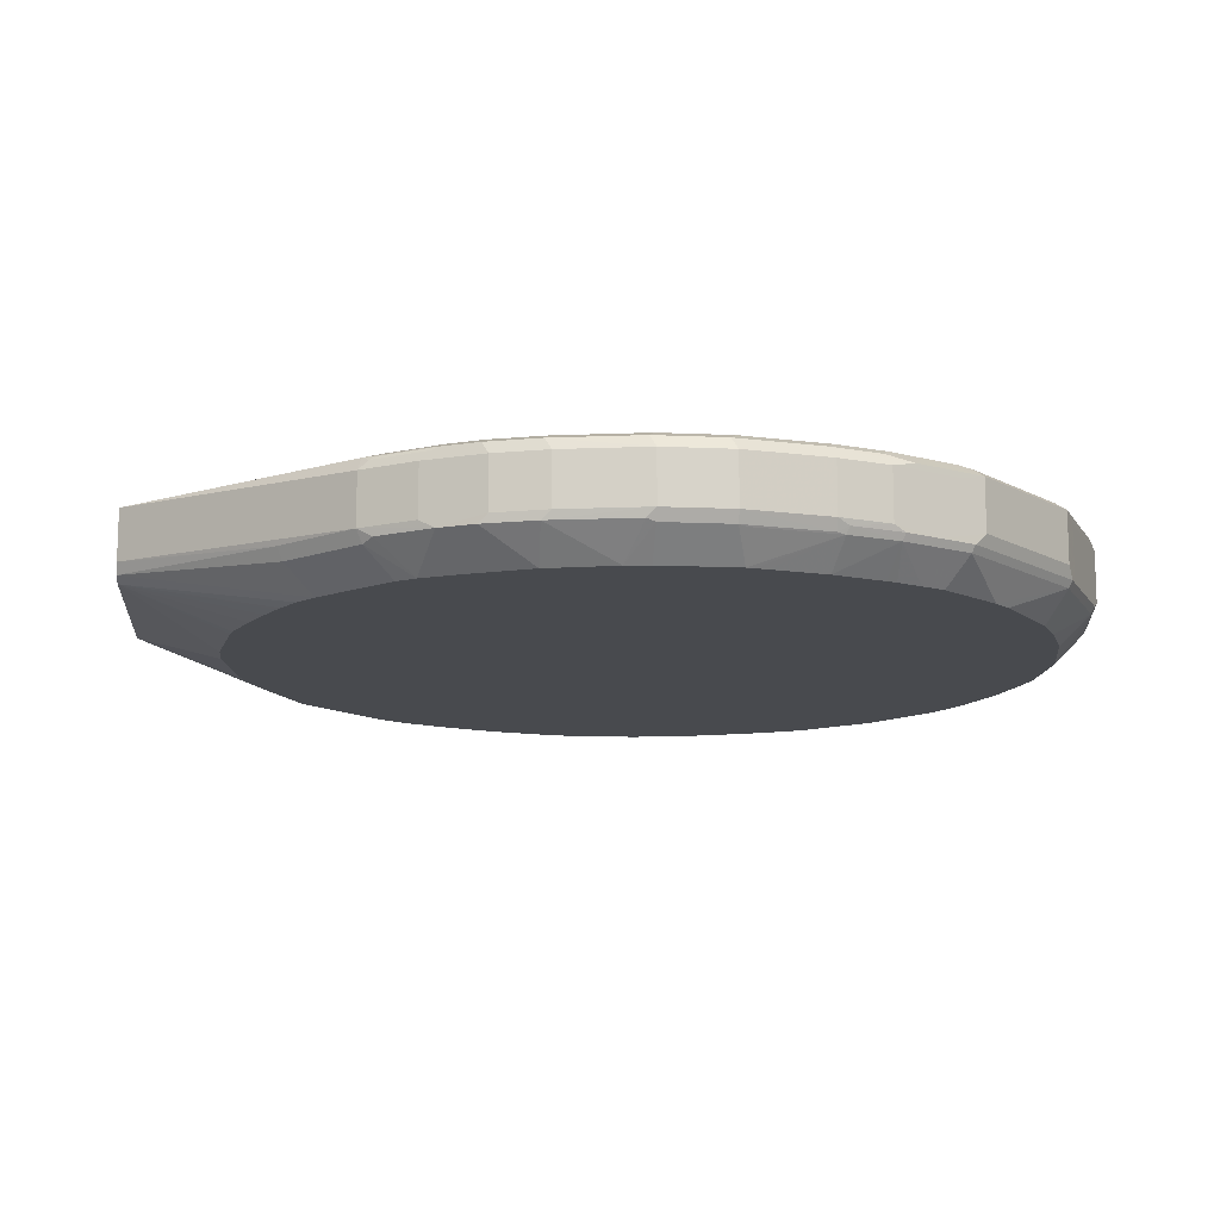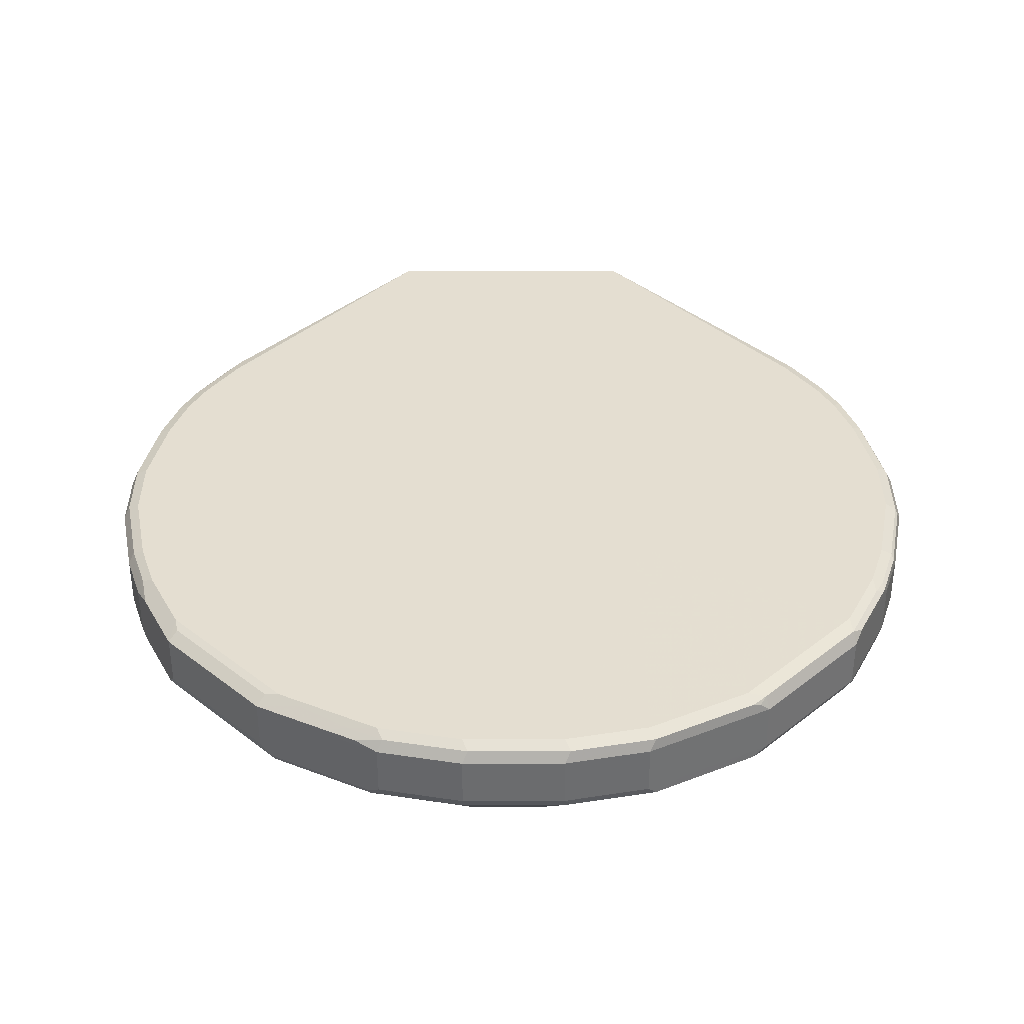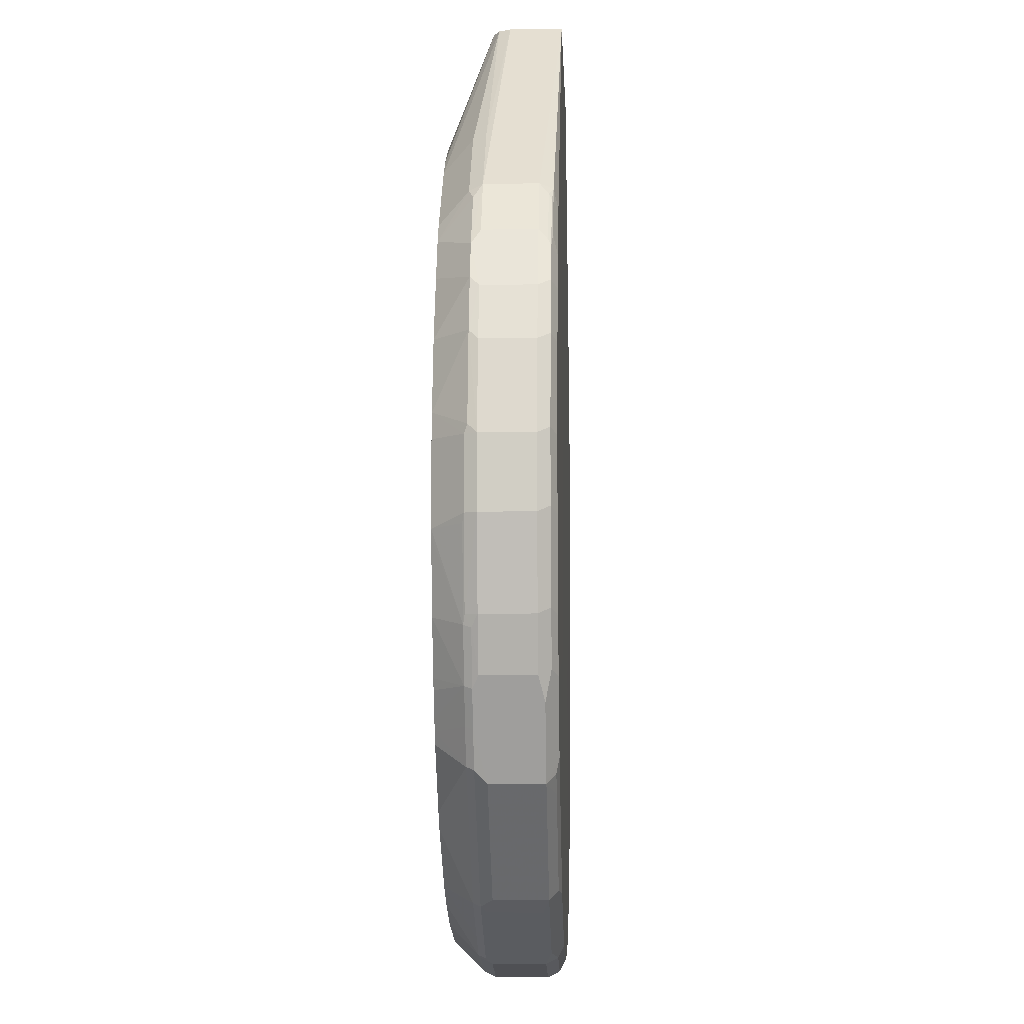
<metadata>
{"format":"obj","ext":"obj","renderer":"f3d","projection":"perspective","resolution":1024,"background":"white","views":[{"elev":-12.8,"azim":84.0,"up":"+Y"},{"elev":36.5,"azim":179.8,"up":"+Y"},{"elev":-7.8,"azim":92.1,"up":"+Z"}]}
</metadata>
<code>
v -0.4687 0.01803 -0.3245
v -0.4626 0.006012 -0.3305
v -0.4446 0.006012 -0.2404
v -0.4506 0.01803 -0.2344
v -0.4687 0.0721 -0.3245
v -0.4687 0.01803 -0.3965
v -0.4326 -0.02544 -0.3245
v -0.431 -0.02544 -0.308
v -0.4626 0.006012 -0.4026
v -0.4131 -0.02544 -0.2359
v -0.4266 0.006012 -0.1863
v -0.4206 0.01202 -0.1563
v -0.4326 0.01803 -0.1803
v -0.4506 0.0721 -0.2344
v -0.4446 0.08412 -0.2344
v -0.4626 0.08412 -0.3245
v -0.4687 0.0721 -0.3965
v -0.4506 0.01803 -0.4866
v -0.4446 0.006012 -0.4926
v -0.4326 -0.02544 -0.4071
v -0.3883 -0.02544 -0.1729
v -0.3859 -0.02544 -0.168
v -0.3695 -0.02544 -0.1352
v -0.4025 0.01202 -0.1202
v -0.4086 0.02405 -0.1323
v -0.4326 0.0721 -0.1803
v -0.4446 0.07811 -0.2224
v -0.4416 0.08561 -0.2254
v -0.4596 0.08561 -0.3155
v -0.4506 0.09012 -0.3245
v -0.4626 0.08412 -0.3965
v -0.4641 0.08111 -0.4056
v -0.4461 0.08111 -0.4957
v -0.4506 0.0721 -0.4866
v -0.4326 0.01803 -0.5407
v -0.4145 -0.02544 -0.4866
v -0.428 -0.02544 -0.4274
v -0.4266 0.006012 -0.5468
v -0.3679 -0.02544 -0.1321
v -0.4025 0.06608 -0.1202
v -0.3485 -0.02544 -0.1022
v -0.3665 0.01202 -0.0661
v -0.4086 0.07811 -0.1323
v -0.4266 0.07811 -0.1682
v -0.4326 0.09012 -0.2344
v -0.4235 0.08561 -0.1713
v -0.1441 0.09035 0.1635
v -0.1618 0.09035 0.05401
v -0.4506 0.09012 -0.3965
v -0.4446 0.08412 -0.4866
v -0.428 0.08111 -0.5498
v -0.4326 0.0721 -0.5407
v -0.3966 0.01803 -0.6129
v -0.4086 0.006012 -0.5828
v -0.3946 -0.02544 -0.5416
v -0.375 -0.02544 -0.5839
v -0.3785 -0.02544 -0.5768
v -0.3665 0.06608 -0.0661
v -0.2764 -0.02544 -0.03005
v -0.2943 0.01202 0.006006
v -0.1441 0.03605 0.1636
v -0.4055 0.08561 -0.1352
v -0.3725 0.07811 -0.07815
v -0.4145 0.09012 -0.1803
v -0.1441 0.09012 0.1636
v -0.1308 0.09035 0.1636
v -0.3966 0.09012 -0.1442
v -0.3605 0.09012 -0.09021
v -0.3695 0.08561 -0.08117
v -0.1618 0.09035 -0.4686
v -0.1612 0.09035 -0.4866
v -0.4326 0.09012 -0.4866
v -0.4266 0.08412 -0.5407
v -0.4168 0.08561 -0.5587
v -0.3921 0.08111 -0.6218
v -0.3966 0.0721 -0.6129
v -0.3845 0.01803 -0.6369
v -0.3905 0.006012 -0.6189
v -0.3665 -0.02544 -0.6008
v -0.258 -0.02544 -0.01236
v -0.1382 0.02405 0.1636
v -0.1435 0.03464 0.1636
v 0.1441 0.09035 0.1636
v -0.1441 0.09035 -0.5038
v -0.3785 0.09012 -0.6129
v -0.3966 0.09012 -0.5768
v -0.4145 0.09012 -0.5407
v -0.3808 0.08561 -0.6308
v -0.3845 0.0721 -0.6369
v -0.3785 0.004516 -0.6331
v -0.3875 0.009016 -0.6264
v -0.3665 0.01803 -0.6549
v -0.3605 0.004516 -0.6511
v -0.3099 -0.02544 -0.6705
v -0.2223 -0.02544 0.006006
v -0.1262 0.01803 0.1636
v 0.1618 0.09035 0.05382
v 0.1441 0.03605 0.1636
v 0.3665 0.0721 -0.0661
v 0.3605 0.08561 -0.06989
v 0.3605 0.09012 -0.09021
v 0.3966 0.09012 -0.1442
v 0.4145 0.09012 -0.1803
v 0.4326 0.09012 -0.2344
v 0.4506 0.09012 -0.3245
v -0.1259 0.09035 -0.5042
v -0.05404 0.09012 -0.8111
v -0.1441 0.09012 -0.7931
v -0.2163 0.09012 -0.7571
v -0.2523 0.09012 -0.739
v -0.2703 0.09012 -0.721
v -0.3627 0.08561 -0.6489
v -0.3665 0.0721 -0.6549
v -0.2884 0.004516 -0.7233
v -0.2764 0.01803 -0.745
v -0.2703 0.004516 -0.7412
v -0.2979 -0.02544 -0.6802
v -0.1876 -0.02544 0.0233
v -0.1336 -0.02544 0.04585
v -0.1081 -0.02544 0.05401
v -0.01431 -0.02544 0.0683
v 0.1262 0.01803 0.1636
v 0.1618 0.09035 -0.4862
v 0.1437 0.03511 0.1636
v 0.2943 0.01803 0.006006
v 0.3665 0.01803 -0.0661
v 0.3695 0.08111 -0.0767
v 0.4025 0.0721 -0.1202
v 0.4055 0.08111 -0.1307
v 0.3725 0.08412 -0.08418
v 0.3966 0.08561 -0.1239
v 0.4086 0.08412 -0.1382
v 0.4266 0.08412 -0.1743
v 0.4446 0.08412 -0.2284
v 0.4626 0.08412 -0.3185
v 0.4506 0.09012 -0.3965
v 0.1437 0.09035 -0.5042
v 0.05404 0.09012 -0.8111
v -0.06001 0.08412 -0.8232
v -0.1502 0.08412 -0.8051
v -0.1863 0.08412 -0.7871
v -0.2583 0.08412 -0.751
v -0.2726 0.08561 -0.739
v -0.2906 0.08561 -0.721
v -0.2764 0.0721 -0.745
v -0.2523 0.01803 -0.7571
v -0.2613 0.009016 -0.7525
v -0.2378 -0.02544 -0.7273
v 0.02165 -0.02544 0.0683
v 0.1382 0.02405 0.1636
v 0.1081 -0.02544 0.05401
v 0.12 -0.02544 0.05139
v 0.1631 -0.02544 0.03419
v 0.1983 -0.02544 0.01796
v 0.2053 -0.02544 0.01446
v 0.2223 -0.02544 0.006006
v 0.2294 -0.02544 0.00241
v 0.2549 -0.02544 -0.01265
v 0.2764 -0.02544 -0.03005
v 0.1611 0.09035 -0.5035
v 0.2906 0.004516 -1.965e-05
v 0.3627 0.004516 -0.07213
v 0.374 0.009016 -0.08117
v 0.41 0.009016 -0.1352
v 0.4025 0.01803 -0.1202
v 0.4086 0.0721 -0.1323
v 0.4326 0.0721 -0.1803
v 0.4506 0.0721 -0.2344
v 0.4687 0.0721 -0.3245
v 0.4626 0.08412 -0.3905
v 0.4446 0.08412 -0.4807
v 0.4326 0.09012 -0.4866
v 0.04799 0.08412 -0.8232
v 0.1441 0.09012 -0.7931
v -0.05404 0.0721 -0.8292
v -0.1441 0.0721 -0.8111
v -0.1802 0.0721 -0.7931
v -0.2523 0.0721 -0.7571
v -0.2658 0.08111 -0.748
v -0.2253 0.009016 -0.7706
v -0.1802 0.01803 -0.7931
v -0.2237 -0.02544 -0.7353
v -0.2258 -0.02544 -0.7342
v 0.3485 -0.02544 -0.1022
v 0.4145 0.09012 -0.5407
v 0.3966 0.09012 -0.5768
v 0.3785 0.09012 -0.6129
v 0.2703 0.09012 -0.721
v 0.2523 0.09012 -0.739
v 0.2163 0.09012 -0.7571
v 0.362 -0.02544 -0.1213
v 0.38 -0.02544 -0.1574
v 0.3825 -0.02544 -0.1623
v 0.428 0.009016 -0.1713
v 0.4326 0.01803 -0.1803
v 0.4506 0.01803 -0.2344
v 0.4687 0.01803 -0.3245
v 0.4687 0.0721 -0.3965
v 0.4506 0.0721 -0.4866
v 0.4326 0.0721 -0.5407
v 0.4206 0.07811 -0.5647
v 0.4266 0.08412 -0.5347
v 0.05404 0.0721 -0.8292
v 0.1382 0.08412 -0.8051
v 0.1742 0.08412 -0.7871
v -0.05404 0.01803 -0.8292
v -0.1441 0.01803 -0.8111
v -0.1531 0.009016 -0.8066
v -0.1876 -0.02544 -0.7533
v 0.3845 0.07811 -0.6369
v 0.3754 0.08712 -0.6278
v 0.3575 0.08712 -0.6459
v 0.2853 0.08712 -0.718
v 0.2674 0.08712 -0.736
v 0.2313 0.08712 -0.7541
v 0.4109 -0.02544 -0.2269
v 0.4461 0.009016 -0.2254
v 0.4641 0.009016 -0.3155
v 0.4626 0.006012 -0.3245
v 0.4687 0.01803 -0.3965
v 0.4506 0.01803 -0.4866
v 0.4326 0.01803 -0.5407
v 0.3966 0.0721 -0.6129
v 0.05404 0.01803 -0.8292
v 0.1441 0.0721 -0.8111
v 0.1682 0.07811 -0.7991
v 0.2764 0.07811 -0.745
v 0.2042 0.07811 -0.7811
v -0.05404 0.006012 -0.8232
v -0.06303 0.009016 -0.8246
v -0.06147 -0.02544 -0.7893
v -0.1262 -0.02544 -0.7751
v 0.3845 0.02405 -0.6369
v 0.3665 0.07811 -0.6549
v 0.4288 -0.02544 -0.2991
v 0.4326 -0.02544 -0.3245
v 0.4626 0.006012 -0.3965
v 0.4446 0.006012 -0.4866
v 0.4446 0.01202 -0.4987
v 0.4266 0.01202 -0.5527
v 0.4086 0.01202 -0.5888
v 0.3966 0.01803 -0.6129
v 0.1441 0.01803 -0.8111
v 0.05404 0.006012 -0.8232
v 0.1802 0.0721 -0.7931
v 0.2764 0.02405 -0.745
v 0.2523 0.0721 -0.7571
v -0.03597 -0.02544 -0.7931
v 0.3905 0.01202 -0.6248
v 0.3725 0.01202 -0.6429
v 0.3665 0.02405 -0.6549
v 0.4326 -0.02544 -0.4071
v 0.4596 0.004516 -0.4056
v 0.4416 0.004516 -0.4957
v 0.4235 0.004516 -0.5498
v 0.4055 0.004516 -0.5857
v 0.1802 0.01803 -0.7931
v 0.1562 0.01202 -0.8051
v 0.1441 0.006012 -0.8051
v 0.06303 0.004516 -0.8201
v 0.04661 -0.02544 -0.7931
v 0.2643 0.01202 -0.751
v 0.2523 0.01803 -0.7571
v 0.3875 0.004516 -0.6218
v 0.3695 0.004516 -0.6399
v 0.431 -0.02544 -0.4145
v 0.428 -0.02544 -0.4274
v 0.4145 -0.02544 -0.4866
v 0.3949 -0.02544 -0.5407
v 0.3907 -0.02544 -0.5515
v 0.3785 -0.02544 -0.5768
v 0.3725 -0.02544 -0.5888
v 0.1922 0.01202 -0.7871
v 0.1531 0.004516 -0.8021
v 0.05404 -0.02544 -0.7915
v 0.2613 0.004516 -0.748
v 0.3665 -0.02544 -0.6008
v 0.317 -0.02544 -0.6616
v 0.1892 0.004516 -0.7841
v 0.191 -0.02544 -0.7511
v 0.1383 -0.02544 -0.772
v 0.1262 -0.02544 -0.7751
v 0.06689 -0.02544 -0.7886
v 0.3011 -0.02544 -0.6775
v 0.2992 -0.02544 -0.679
v 0.2291 -0.02544 -0.7319
v 0.2271 -0.02544 -0.7332
f 147 182 183
f 159 162 161
f 147 183 148
f 150 159 161
f 159 184 162
f 160 172 185
f 139 173 203
f 160 186 187
f 160 187 188
f 160 188 189
f 160 189 190
f 160 190 174
f 162 184 191
f 147 180 182
f 160 185 186
f 146 208 180
f 139 175 140
f 146 177 181
f 139 203 175
f 162 191 163
f 140 175 176
f 185 201 186
f 140 176 177
f 140 177 141
f 146 181 208
f 141 177 178
f 142 178 145
f 142 145 179
f 142 179 143
f 143 179 145
f 143 145 144
f 146 178 177
f 141 178 142
f 163 191 164
f 171 199 200
f 164 192 193
f 185 202 201
f 182 208 209
f 180 208 182
f 177 208 181
f 176 208 177
f 176 207 208
f 175 207 176
f 175 206 207
f 175 224 206
f 175 203 224
f 174 215 205
f 174 190 215
f 174 205 204
f 173 204 203
f 173 174 204
f 171 185 172
f 171 202 185
f 164 193 194
f 164 194 195
f 164 195 167
f 164 167 166
f 167 195 196
f 167 196 168
f 164 191 192
f 168 196 197
f 169 197 220
f 169 220 198
f 170 198 171
f 171 198 199
f 171 200 201
f 171 201 202
f 168 197 169
f 138 174 173
f 103 133 134
f 137 160 138
f 116 147 148
f 115 147 116
f 115 180 147
f 115 146 180
f 115 178 146
f 115 145 178
f 114 115 116
f 113 144 145
f 112 144 113
f 110 142 143
f 110 144 111
f 110 143 144
f 109 142 110
f 109 141 142
f 108 141 109
f 108 140 141
f 108 139 140
f 102 131 132
f 102 132 133
f 102 133 103
f 186 201 210
f 103 134 104
f 104 134 135
f 116 148 117
f 104 135 105
f 105 170 136
f 106 137 138
f 106 138 107
f 107 138 173
f 107 173 139
f 107 139 108
f 105 135 170
f 122 149 151
f 122 151 152
f 122 152 153
f 128 164 166
f 128 166 132
f 128 132 129
f 132 166 167
f 132 167 133
f 133 167 134
f 128 165 164
f 134 167 168
f 134 169 135
f 135 169 198
f 135 198 170
f 136 170 171
f 136 171 172
f 136 172 160
f 134 168 169
f 138 160 174
f 127 132 130
f 126 164 165
f 122 153 154
f 122 154 155
f 122 155 156
f 122 156 157
f 122 157 158
f 122 158 159
f 127 129 132
f 122 159 150
f 124 150 125
f 125 161 162
f 125 162 126
f 125 150 161
f 126 162 163
f 126 163 164
f 123 136 160
f 186 210 187
f 225 226 228
f 187 211 212
f 241 256 264
f 241 264 249
f 241 249 242
f 243 257 273
f 243 273 258
f 243 258 259
f 241 255 256
f 244 259 274
f 244 260 261
f 245 247 263
f 245 263 257
f 246 251 262
f 249 264 265
f 249 265 250
f 244 274 260
f 250 265 276
f 240 255 241
f 239 254 255
f 227 245 228
f 227 234 251
f 227 251 246
f 229 244 261
f 229 261 248
f 229 248 231
f 239 255 240
f 229 231 230
f 233 250 251
f 233 242 249
f 237 252 253
f 237 253 254
f 237 254 238
f 238 254 239
f 233 249 250
f 227 247 245
f 250 276 262
f 252 266 254
f 262 279 273
f 264 272 277
f 264 277 278
f 264 278 265
f 265 278 276
f 274 279 287
f 262 276 279
f 274 287 280
f 274 281 282
f 274 282 283
f 274 283 275
f 276 278 284
f 276 284 285
f 276 285 286
f 274 280 281
f 250 262 251
f 261 274 275
f 258 274 259
f 252 254 253
f 254 266 267
f 254 267 268
f 254 268 255
f 255 269 270
f 255 270 271
f 260 274 261
f 255 271 272
f 255 268 269
f 256 272 264
f 257 263 262
f 257 262 273
f 258 273 279
f 258 279 274
f 255 272 256
f 187 210 211
f 227 263 247
f 227 246 262
f 199 222 200
f 200 222 242
f 200 242 223
f 200 223 210
f 200 210 201
f 203 204 225
f 199 221 222
f 203 225 243
f 204 205 228
f 204 228 226
f 204 226 225
f 205 215 227
f 205 227 228
f 206 224 244
f 203 243 224
f 206 244 229
f 198 221 199
f 197 237 220
f 187 212 213
f 187 213 188
f 188 213 214
f 188 214 189
f 189 214 215
f 189 215 190
f 198 220 221
f 193 216 194
f 194 217 195
f 195 217 196
f 196 217 197
f 197 217 218
f 197 218 219
f 197 219 237
f 194 216 217
f 227 262 263
f 206 229 230
f 206 208 207
f 219 252 237
f 220 237 238
f 220 238 221
f 221 238 239
f 221 239 222
f 222 239 240
f 219 236 252
f 222 240 241
f 224 243 259
f 224 259 244
f 100 102 101
f 225 228 245
f 225 245 257
f 225 257 243
f 222 241 242
f 206 230 208
f 219 235 236
f 217 235 218
f 208 230 231
f 208 231 232
f 208 232 209
f 210 233 251
f 210 251 234
f 210 234 212
f 218 235 219
f 210 212 211
f 210 242 233
f 212 234 213
f 213 234 227
f 213 227 214
f 214 227 215
f 216 235 217
f 210 223 242
f 100 131 102
f 71 85 86
f 100 130 132
f 12 43 26
f 12 25 43
f 12 24 25
f 12 23 24
f 12 22 23
f 12 21 22
f 11 21 12
f 10 21 11
f 9 19 20
f 7 10 8
f 7 21 10
f 7 22 21
f 7 23 22
f 7 39 23
f 7 41 39
f 7 59 41
f 7 80 59
f 7 158 157
f 7 157 156
f 7 156 155
f 7 155 154
f 7 154 153
f 7 153 152
f 12 26 13
f 7 152 151
f 7 149 121
f 7 121 120
f 7 120 119
f 7 119 118
f 7 118 95
f 7 95 80
f 7 151 149
f 14 26 27
f 14 27 15
f 15 27 28
f 24 39 41
f 24 41 42
f 24 42 58
f 24 58 40
f 26 43 44
f 26 44 27
f 24 43 25
f 27 44 46
f 28 45 30
f 28 30 29
f 28 46 64
f 28 64 45
f 30 45 47
f 30 47 48
f 27 46 28
f 7 159 158
f 24 40 43
f 19 38 36
f 15 28 29
f 15 29 16
f 16 29 30
f 16 30 49
f 16 49 31
f 17 31 32
f 23 39 24
f 17 32 33
f 18 34 52
f 18 52 35
f 18 35 19
f 19 36 37
f 19 37 20
f 19 35 38
f 17 33 34
f 7 184 159
f 7 191 184
f 7 192 191
f 4 13 26
f 4 26 14
f 5 14 15
f 5 15 16
f 5 16 31
f 5 31 17
f 3 13 4
f 6 17 34
f 6 18 19
f 6 19 9
f 7 20 37
f 7 37 36
f 7 36 55
f 7 55 57
f 6 34 18
f 7 57 56
f 3 12 13
f 3 10 11
f 276 286 287
f 1 2 3
f 1 3 4
f 1 4 14
f 1 14 5
f 1 5 17
f 3 11 12
f 1 17 6
f 1 9 2
f 2 7 8
f 2 8 3
f 2 9 20
f 2 20 7
f 3 8 10
f 1 6 9
f 30 48 70
f 7 56 79
f 7 94 117
f 7 278 277
f 7 277 272
f 7 272 271
f 7 271 270
f 7 270 269
f 7 269 268
f 7 284 278
f 7 268 267
f 7 266 252
f 7 252 236
f 7 236 235
f 7 235 216
f 7 216 193
f 7 193 192
f 7 267 266
f 7 79 94
f 7 285 284
f 7 287 286
f 7 117 148
f 7 148 183
f 7 183 182
f 7 182 209
f 7 209 232
f 7 232 231
f 7 286 285
f 7 231 248
f 7 261 275
f 7 275 283
f 7 283 282
f 7 282 281
f 7 281 280
f 7 280 287
f 7 248 261
f 100 132 131
f 30 70 49
f 31 72 50
f 83 105 97
f 83 104 105
f 83 103 104
f 83 102 103
f 83 101 102
f 83 100 101
f 83 99 100
f 83 126 99
f 83 98 126
f 80 96 81
f 80 95 96
f 79 90 94
f 78 90 79
f 78 91 90
f 77 93 90
f 77 92 93
f 77 113 92
f 62 69 68
f 62 68 67
f 71 84 85
f 71 86 87
f 71 87 72
f 73 87 74
f 84 106 107
f 74 87 86
f 74 88 75
f 75 88 89
f 75 89 76
f 77 90 91
f 77 91 78
f 77 89 113
f 74 86 88
f 84 107 108
f 84 108 109
f 84 109 110
f 96 120 121
f 96 121 149
f 96 149 122
f 96 118 119
f 97 105 136
f 97 136 123
f 96 119 120
f 98 124 125
f 99 127 100
f 99 126 165
f 99 165 128
f 99 128 129
f 99 129 127
f 100 127 130
f 98 125 126
f 62 63 69
f 95 118 96
f 94 114 116
f 84 110 111
f 84 111 85
f 85 111 144
f 85 144 112
f 85 112 88
f 85 88 86
f 94 116 117
f 88 112 113
f 90 93 94
f 92 114 93
f 92 113 145
f 92 145 115
f 92 115 114
f 93 114 94
f 88 113 89
f 61 66 65
f 61 83 66
f 61 98 83
f 42 60 61
f 42 61 65
f 42 65 58
f 43 62 44
f 43 63 62
f 44 62 46
f 41 60 42
f 45 64 47
f 46 67 64
f 47 65 66
f 47 66 83
f 47 83 97
f 47 97 123
f 47 123 160
f 46 62 67
f 47 160 137
f 41 59 60
f 40 58 63
f 31 50 33
f 31 33 32
f 33 50 73
f 33 73 51
f 33 51 52
f 33 52 34
f 40 63 43
f 35 52 76
f 35 53 54
f 35 54 38
f 36 38 55
f 38 54 56
f 38 56 57
f 38 57 55
f 35 76 53
f 31 49 72
f 47 137 106
f 47 84 71
f 53 77 54
f 54 77 78
f 54 78 56
f 56 78 79
f 59 80 60
f 60 80 81
f 53 89 77
f 60 81 82
f 61 82 81
f 61 81 96
f 61 96 122
f 61 122 150
f 61 150 124
f 61 124 98
f 60 82 61
f 47 106 84
f 53 76 89
f 51 75 52
f 47 71 70
f 47 70 48
f 47 64 67
f 47 67 68
f 47 68 69
f 47 69 63
f 52 75 76
f 47 63 58
f 49 70 71
f 49 71 72
f 50 72 87
f 50 87 73
f 51 73 74
f 51 74 75
f 47 58 65
f 276 287 279

</code>
